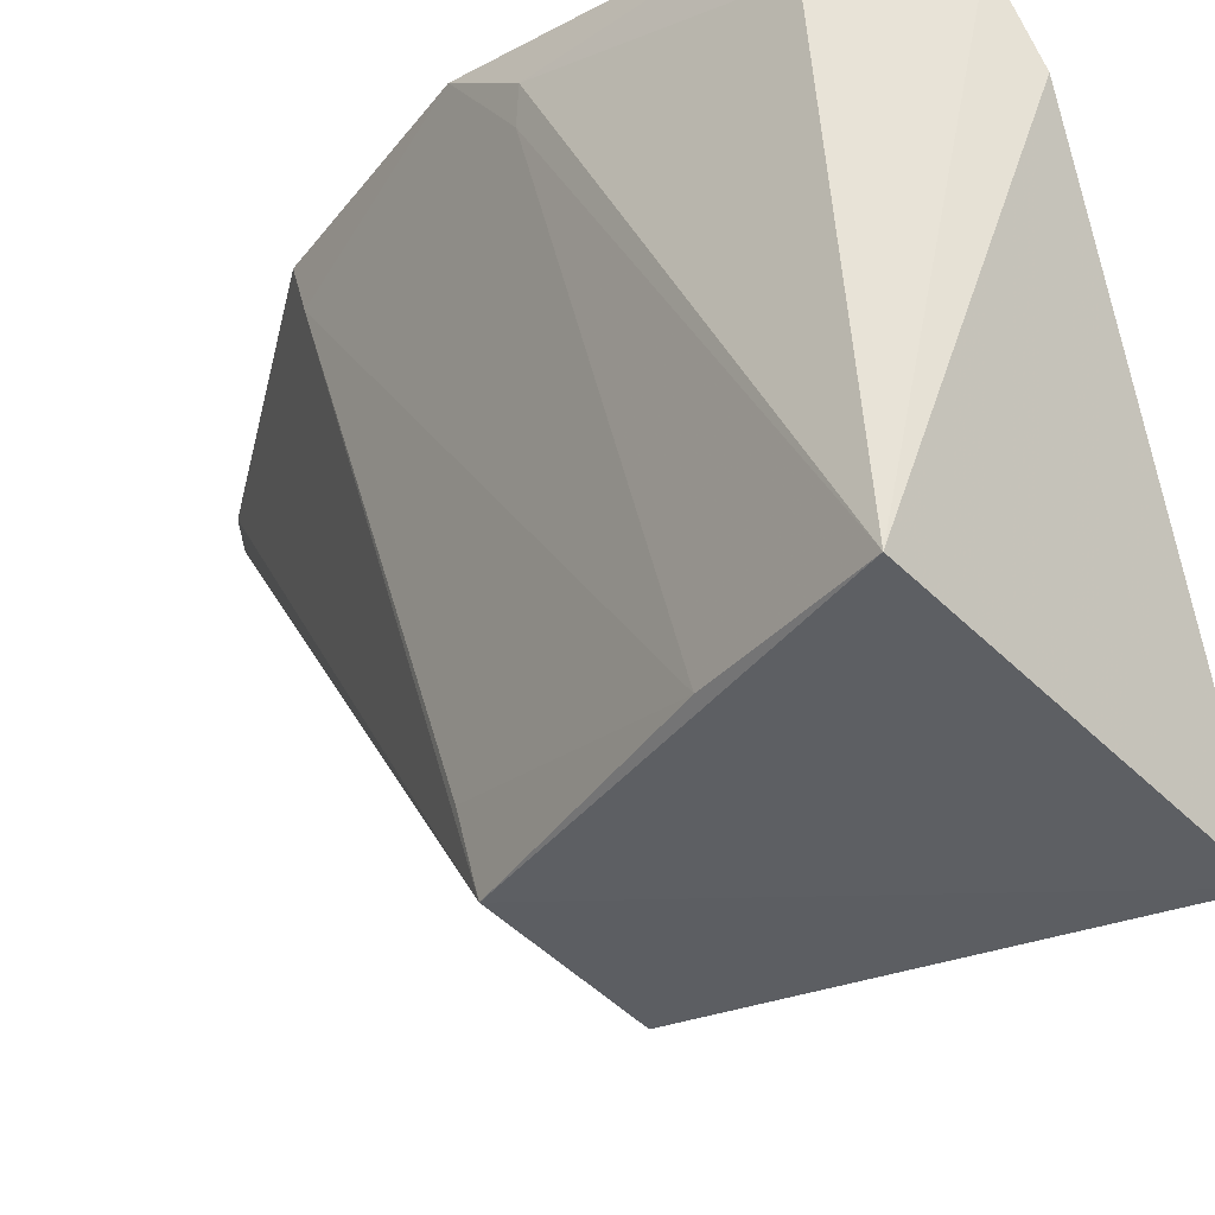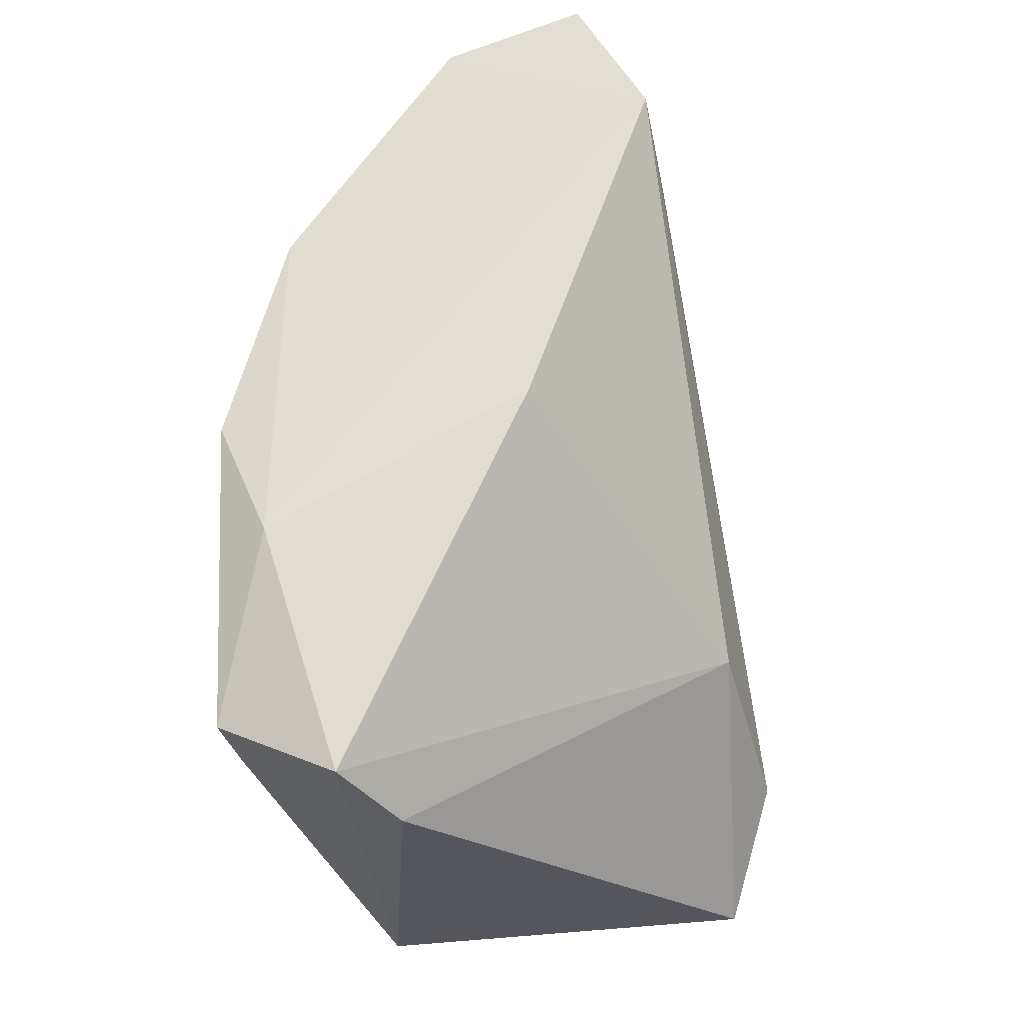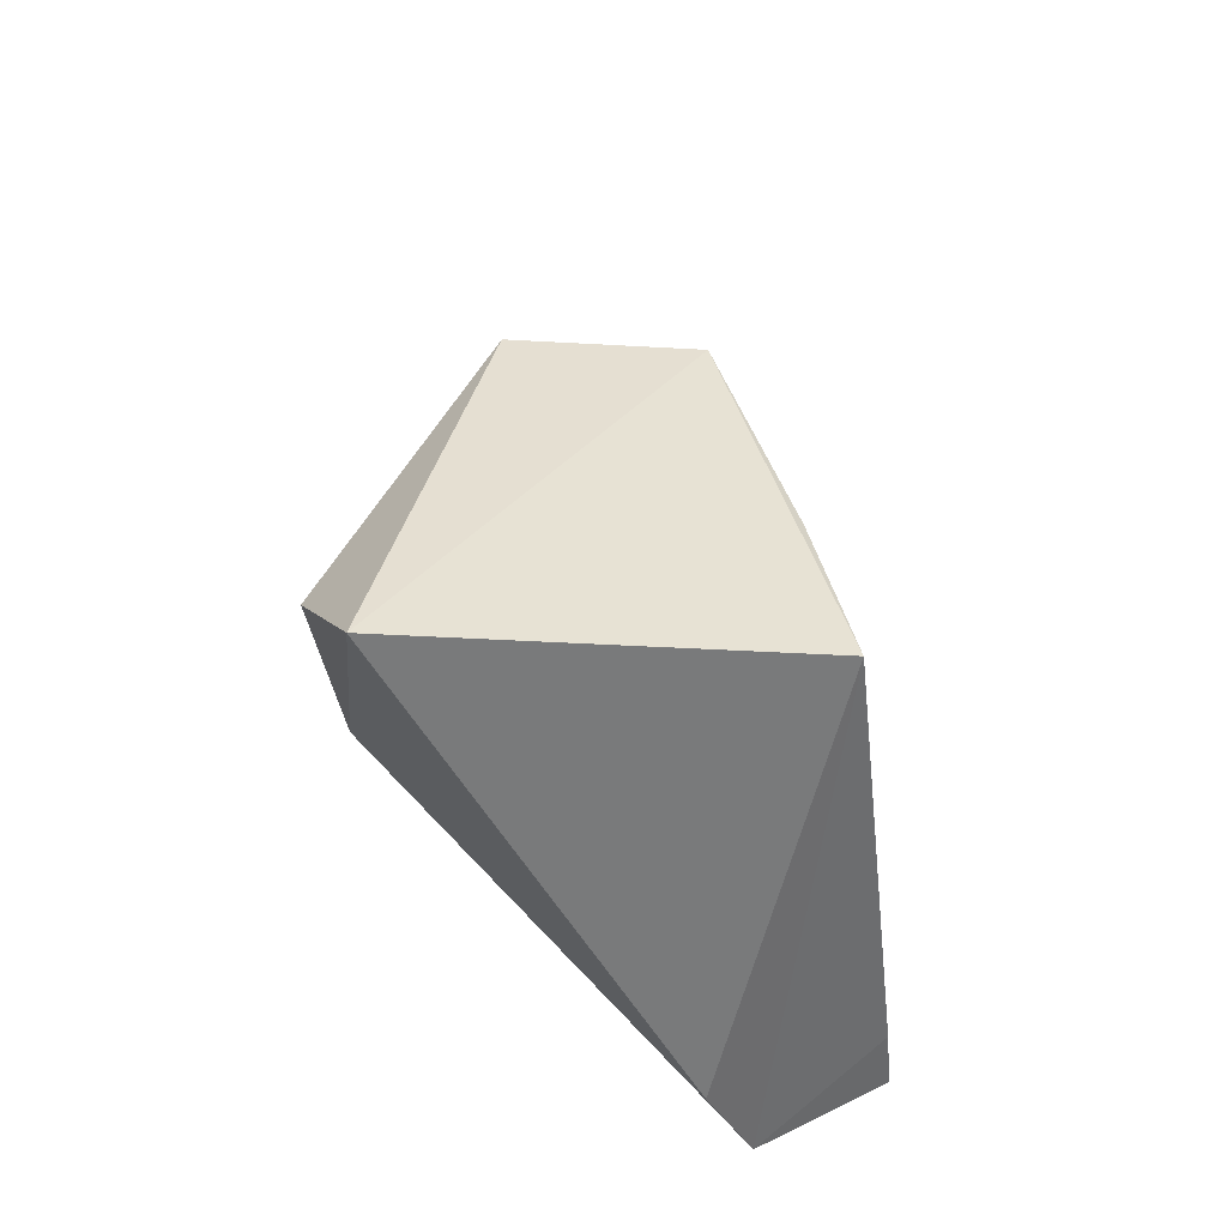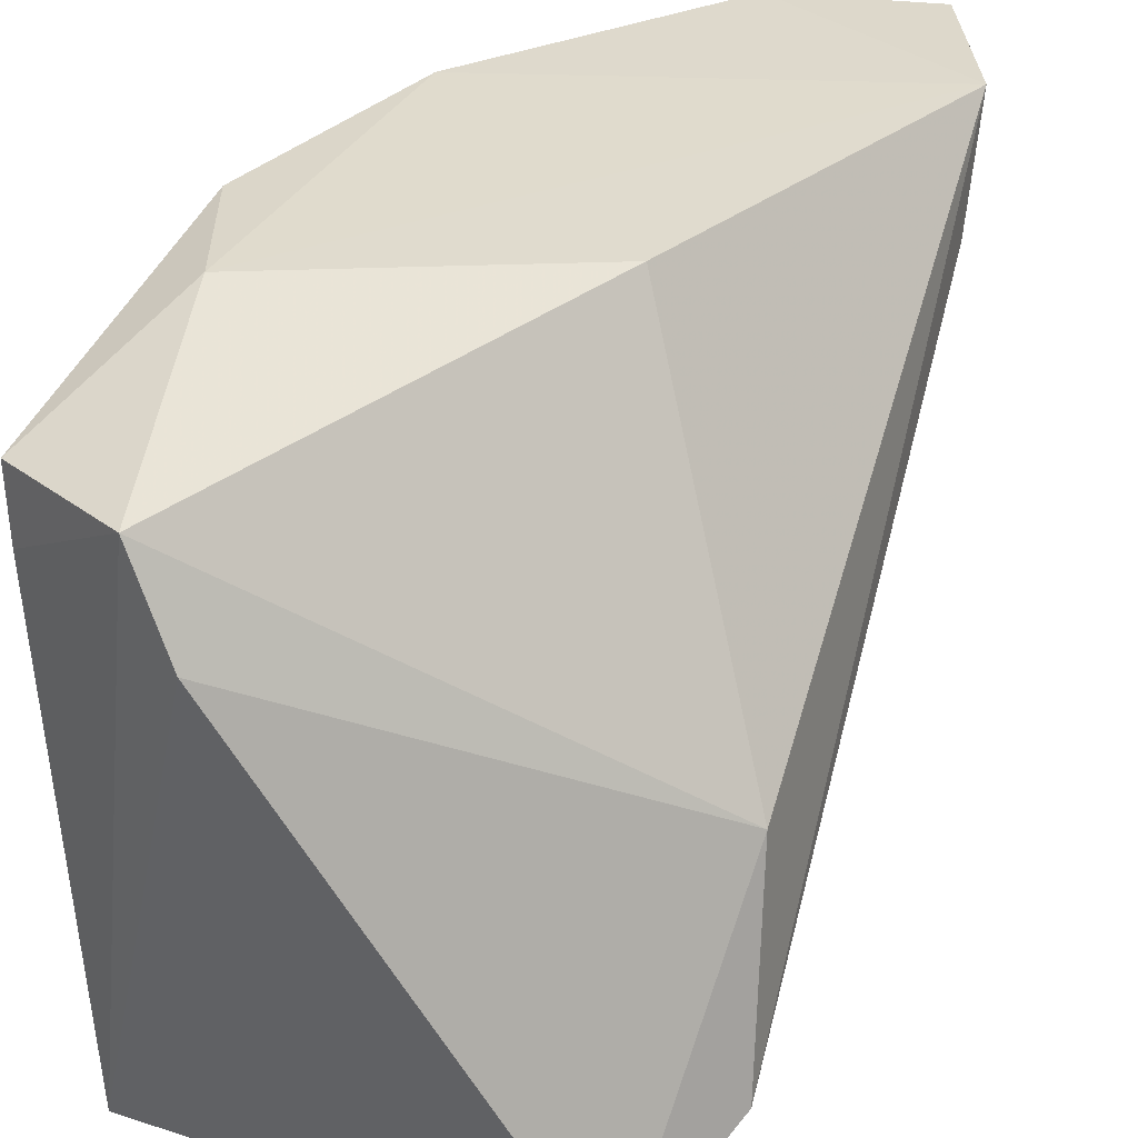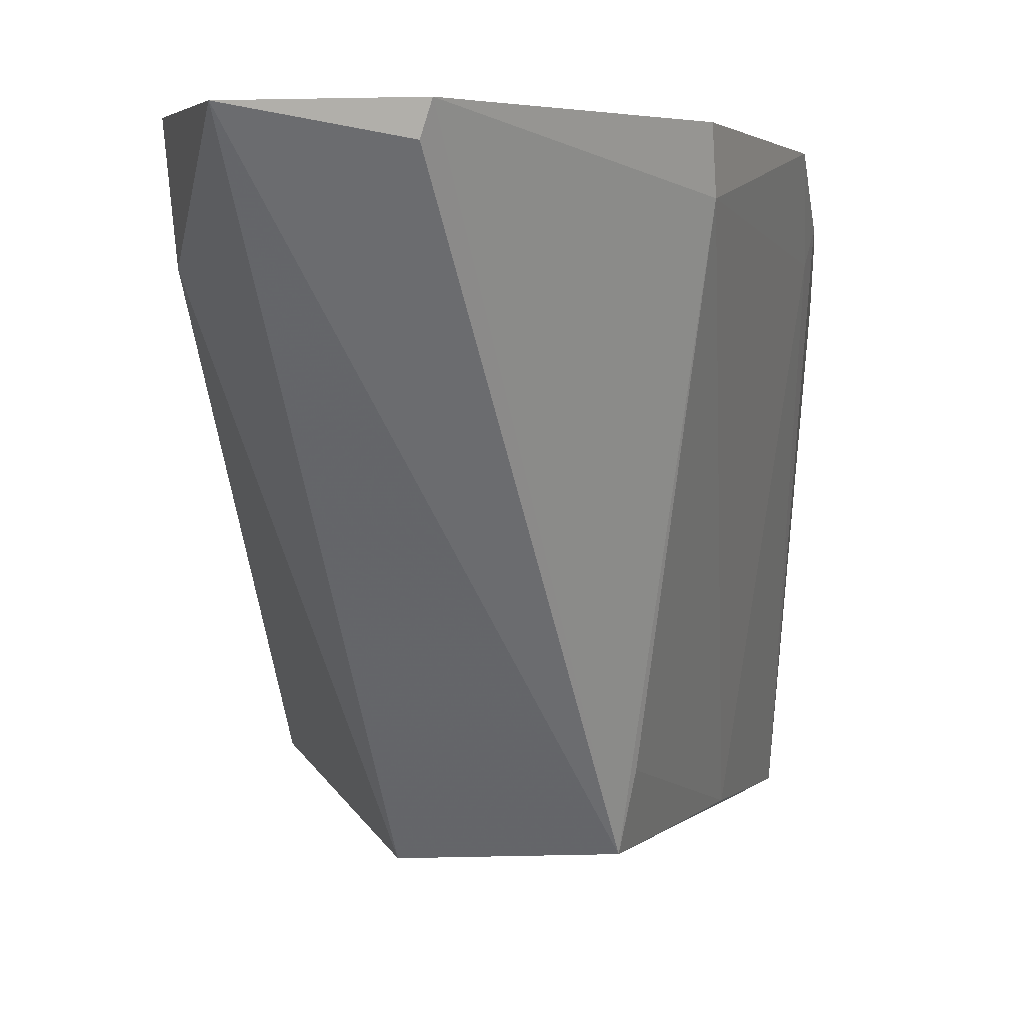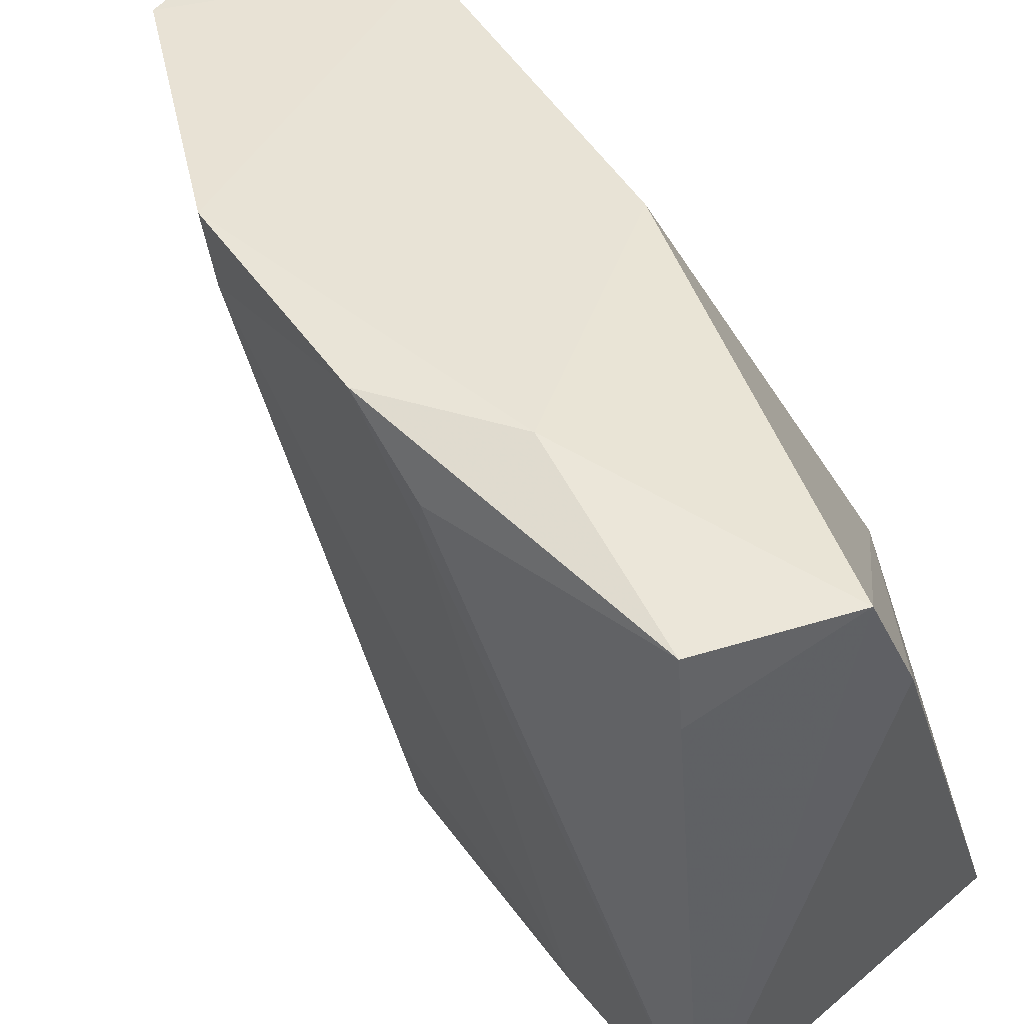
<metadata>
{"format":"obj","ext":"obj","renderer":"f3d","projection":"perspective","resolution":1024,"background":"white","views":[{"elev":-38.5,"azim":132.5,"up":"+Y"},{"elev":-35.0,"azim":-167.6,"up":"+Z"},{"elev":-49.3,"azim":1.9,"up":"+Z"},{"elev":30.6,"azim":-157.6,"up":"+Y"},{"elev":4.2,"azim":7.8,"up":"+Y"},{"elev":40.0,"azim":133.4,"up":"+Y"}]}
</metadata>
<code>
v 0.02243 -0.02802 0.0864
v 0.04561 -0.06837 0.02916
v 0.04837 -0.02875 0.05103
v 0.03716 -0.03852 0.02462
v 0.01559 -0.06533 0.03791
v 0.04836 -0.03306 0.0299
v 0.03848 -0.0681 0.05728
v 0.01752 -0.0281 0.07609
v 0.01928 -0.07028 0.02979
v 0.04878 -0.0329 0.04586
v 0.03995 -0.0326 0.02546
v 0.04322 -0.06785 0.04071
v 0.03234 -0.02775 0.08352
v 0.0261 -0.06843 0.0585
v 0.0166 -0.05202 0.04181
v 0.04811 -0.0375 0.02975
v 0.02656 -0.02896 0.05122
v 0.04467 -0.02886 0.04225
v 0.04425 -0.03178 0.06516
v 0.04828 -0.03502 0.04649
v 0.03169 -0.02972 0.08342
v 0.01742 -0.03551 0.07288
v 0.04414 -0.02792 0.06644
v 0.03951 -0.06321 0.0579
f 9 4 2
f 9 2 7
f 10 6 3
f 11 2 4
f 12 7 2
f 13 8 1
f 14 7 1
f 14 9 7
f 14 5 9
f 15 9 5
f 15 4 9
f 15 11 4
f 15 5 8
f 16 10 2
f 16 6 10
f 16 11 6
f 16 2 11
f 17 15 8
f 17 11 15
f 18 3 6
f 18 6 11
f 18 11 17
f 18 17 8
f 19 13 7
f 20 10 3
f 20 19 12
f 20 3 19
f 20 12 2
f 20 2 10
f 21 13 1
f 21 1 7
f 21 7 13
f 22 8 5
f 22 5 14
f 22 14 1
f 22 1 8
f 23 3 18
f 23 19 3
f 23 13 19
f 23 18 8
f 23 8 13
f 24 19 7
f 24 7 12
f 24 12 19

</code>
